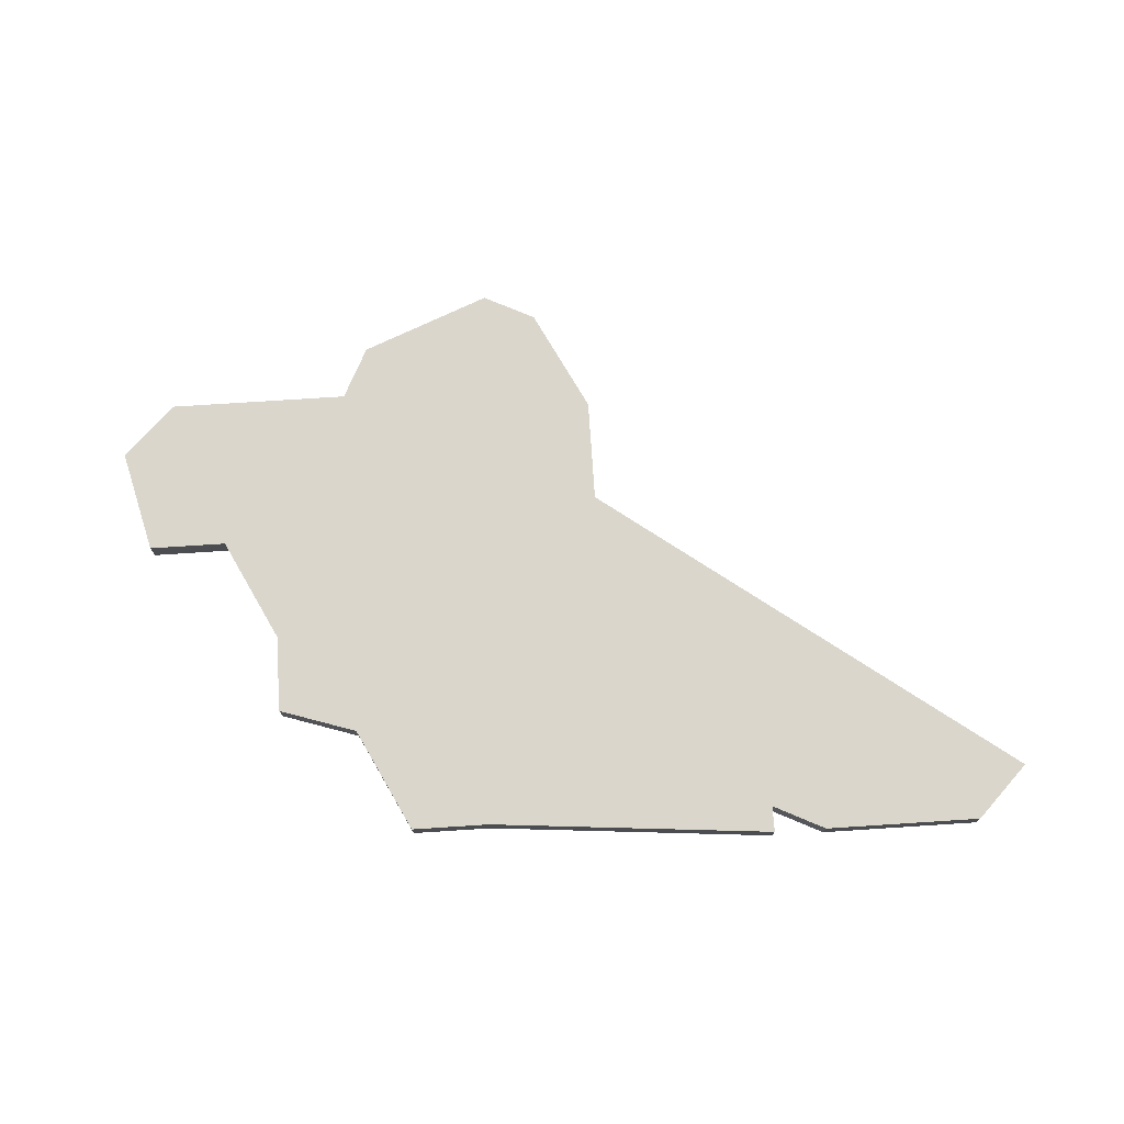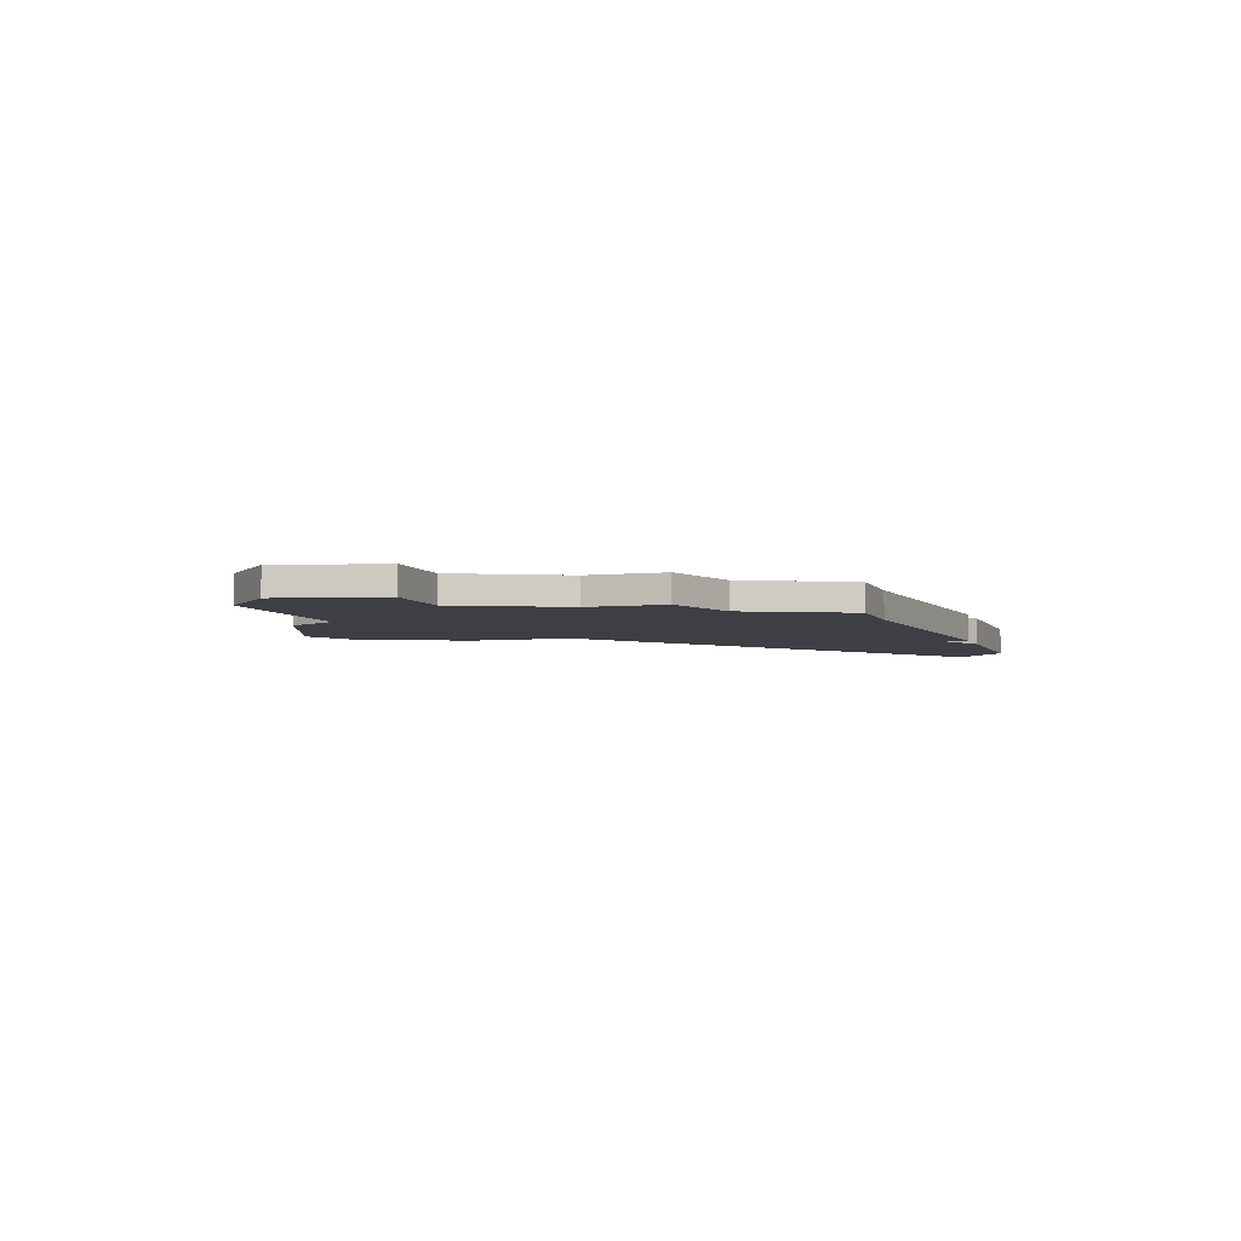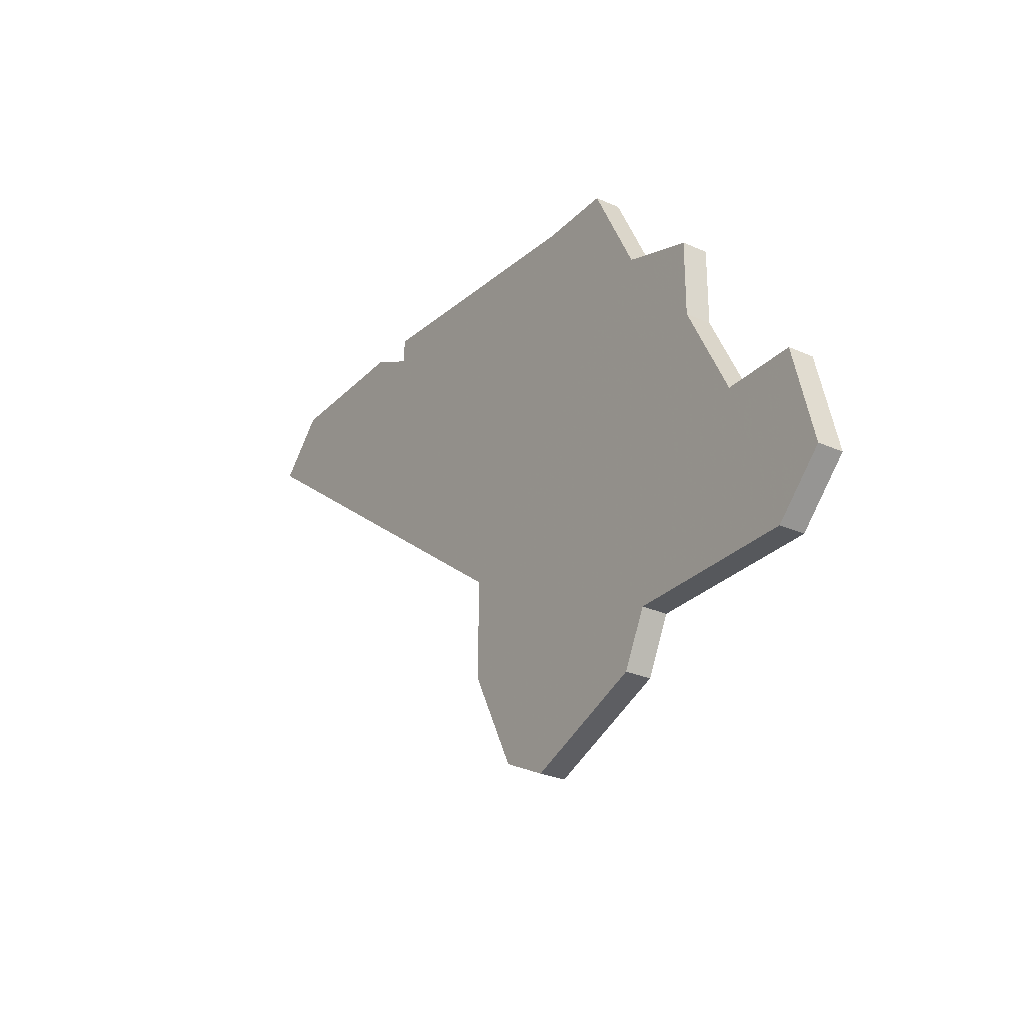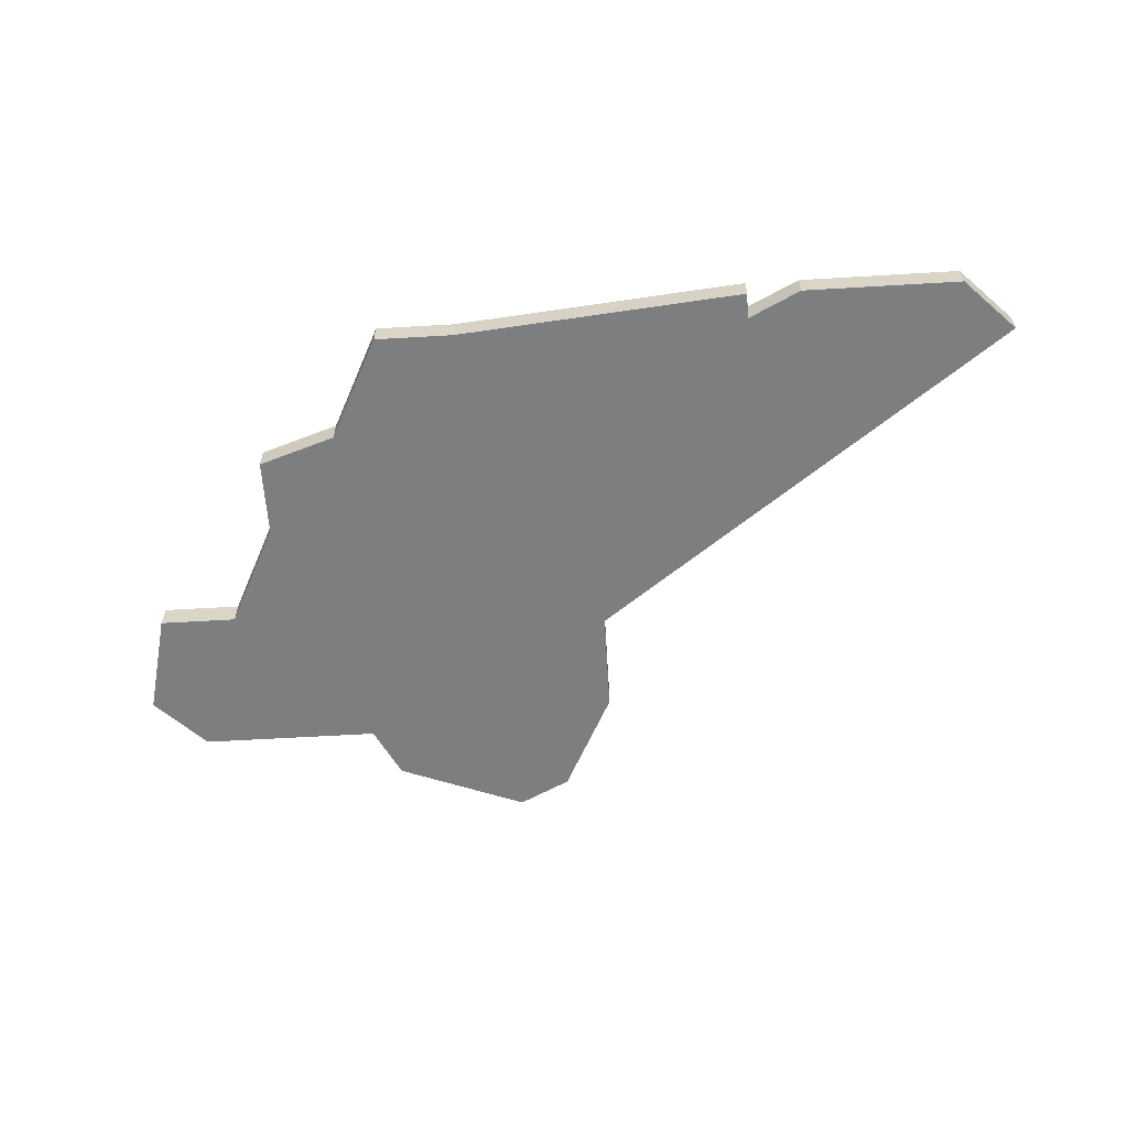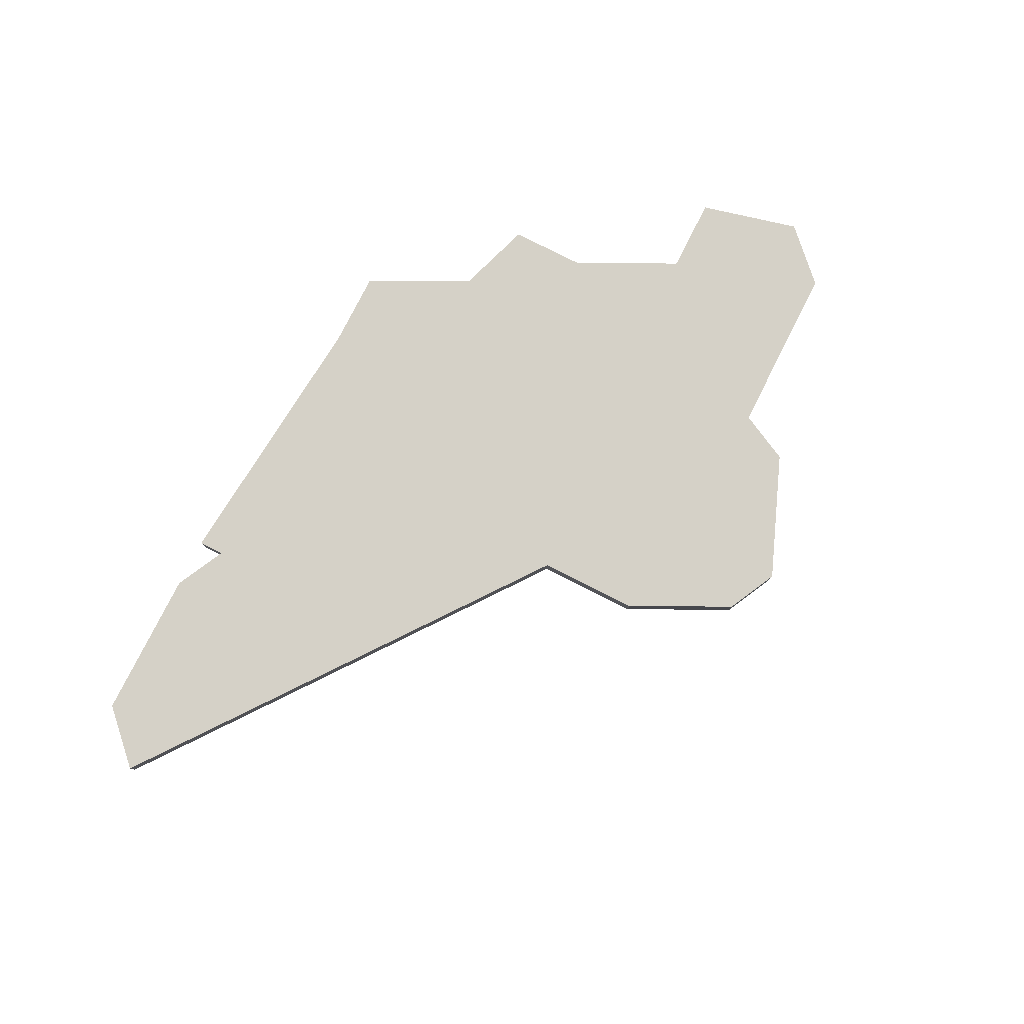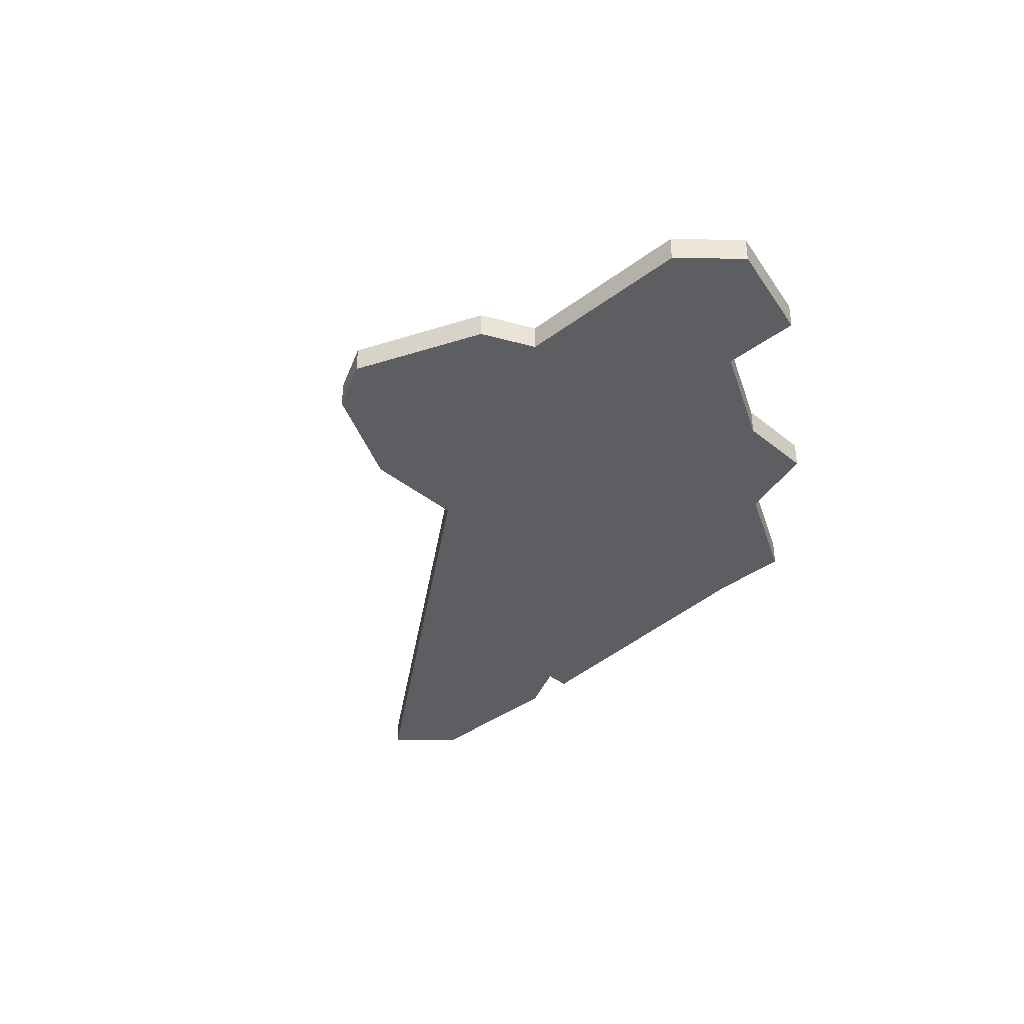
<metadata>
{"format":"obj","ext":"obj","renderer":"f3d","projection":"perspective","resolution":1024,"background":"white","views":[{"elev":74.1,"azim":176.3,"up":"+Z"},{"elev":-4.5,"azim":108.4,"up":"+Z"},{"elev":-28.2,"azim":55.9,"up":"+Y"},{"elev":-59.3,"azim":-176.5,"up":"+Z"},{"elev":79.0,"azim":-63.1,"up":"+Z"},{"elev":-37.5,"azim":44.0,"up":"+Z"}]}
</metadata>
<code>
v 1626 -464 0
v 1626 -464 1
v 1634 -472 0
v 1634 -472 1
v 1634 -469 0
v 1634 -469 1
v 1625 -486 0
v 1625 -486 1
v 1607 -463 0
v 1607 -463 1
v 1640 -480 0
v 1640 -480 1
v 1615 -463 0
v 1615 -463 1
v 1615 -464 0
v 1615 -464 1
v 1623 -485 0
v 1623 -485 1
v 1631 -482 0
v 1631 -482 1
v 1631 -468 0
v 1631 -468 1
v 1639 -481 0
v 1639 -481 1
v 1639 -476 0
v 1639 -476 1
v 1630 -484 0
v 1630 -484 1
v 1605 -465 0
v 1605 -465 1
v 1638 -482 0
v 1638 -482 1
v 1613 -463 0
v 1613 -463 1
v 1621 -481 0
v 1621 -481 1
v 1621 -477 0
v 1621 -477 1
v 1629 -464 0
v 1629 -464 1
v 1636 -476 0
v 1636 -476 1
f 19 35 37
f 35 27 17
f 21 37 1
f 15 37 29
f 33 29 9
f 13 1 15
f 37 15 1
f 33 15 29
f 17 27 7
f 19 37 3
f 41 31 19
f 23 31 41
f 11 23 25
f 21 1 39
f 21 3 37
f 3 21 5
f 23 41 25
f 3 41 19
f 19 27 35
f 38 36 20
f 18 28 36
f 2 38 22
f 30 38 16
f 10 30 34
f 16 2 14
f 2 16 38
f 30 16 34
f 8 28 18
f 4 38 20
f 20 32 42
f 42 32 24
f 26 24 12
f 40 2 22
f 38 4 22
f 6 22 4
f 26 42 24
f 20 42 4
f 36 28 20
f 16 14 15
f 15 14 13
f 34 16 33
f 33 16 15
f 10 34 9
f 9 34 33
f 30 10 29
f 29 10 9
f 38 30 37
f 37 30 29
f 36 38 35
f 35 38 37
f 18 36 17
f 17 36 35
f 8 18 7
f 7 18 17
f 28 8 27
f 27 8 7
f 20 28 19
f 19 28 27
f 32 20 31
f 31 20 19
f 24 32 23
f 23 32 31
f 12 24 11
f 11 24 23
f 26 12 25
f 25 12 11
f 42 26 41
f 41 26 25
f 4 42 3
f 3 42 41
f 6 4 5
f 5 4 3
f 22 6 21
f 21 6 5
f 40 22 39
f 39 22 21
f 14 2 13
f 13 2 1
f 2 40 1
f 1 40 39

</code>
